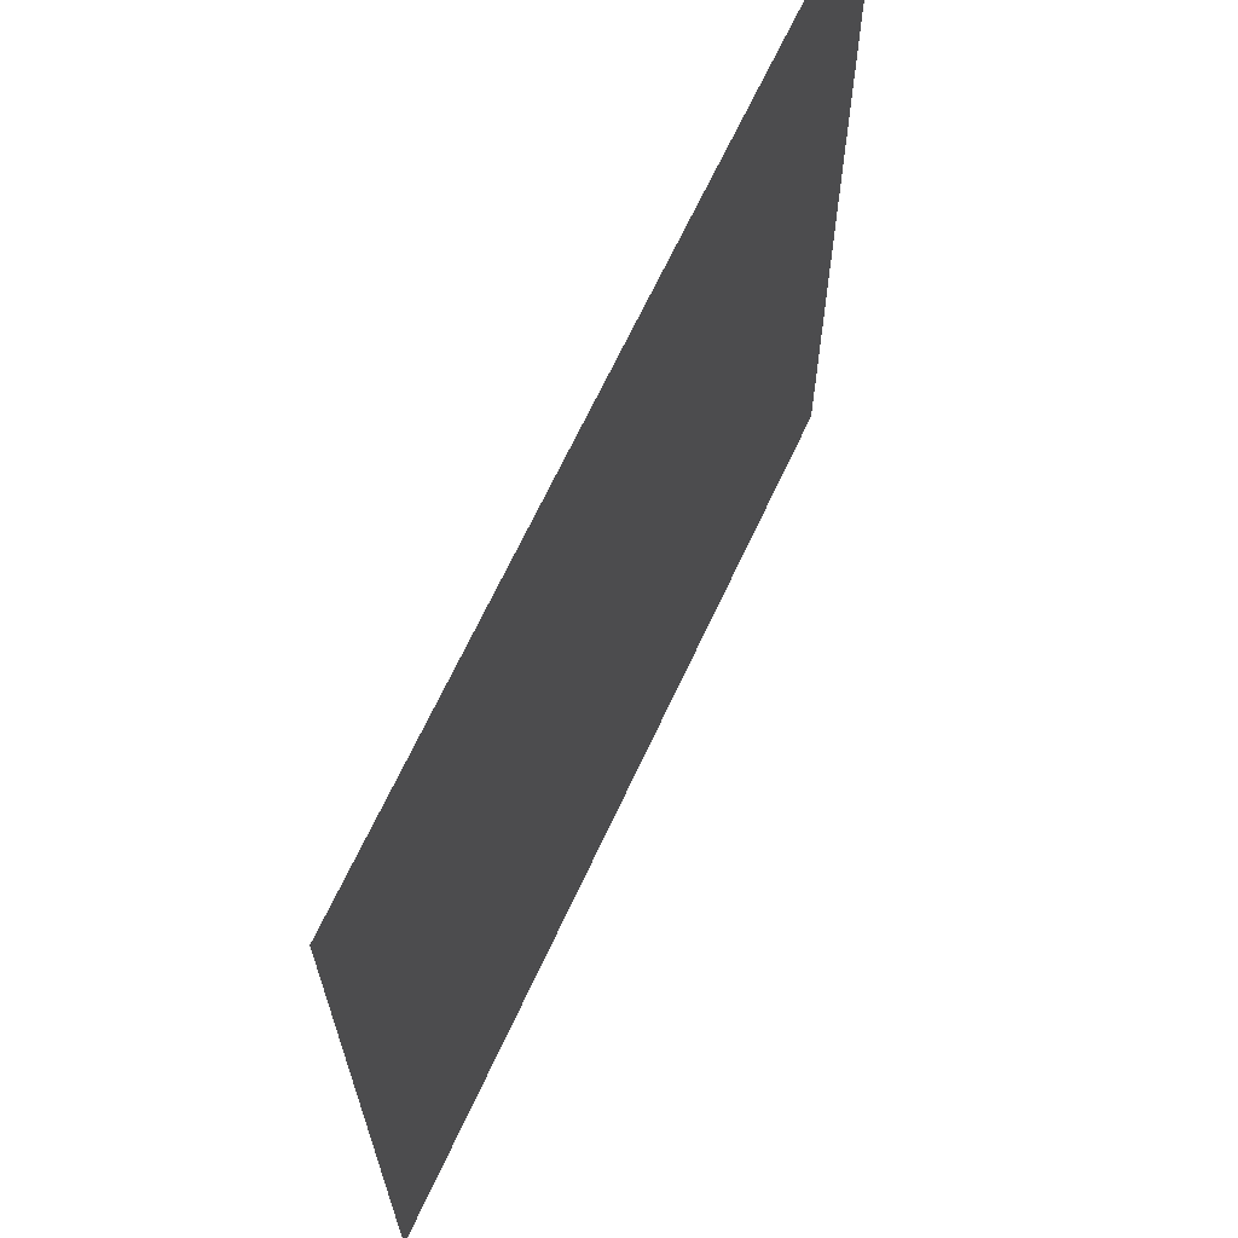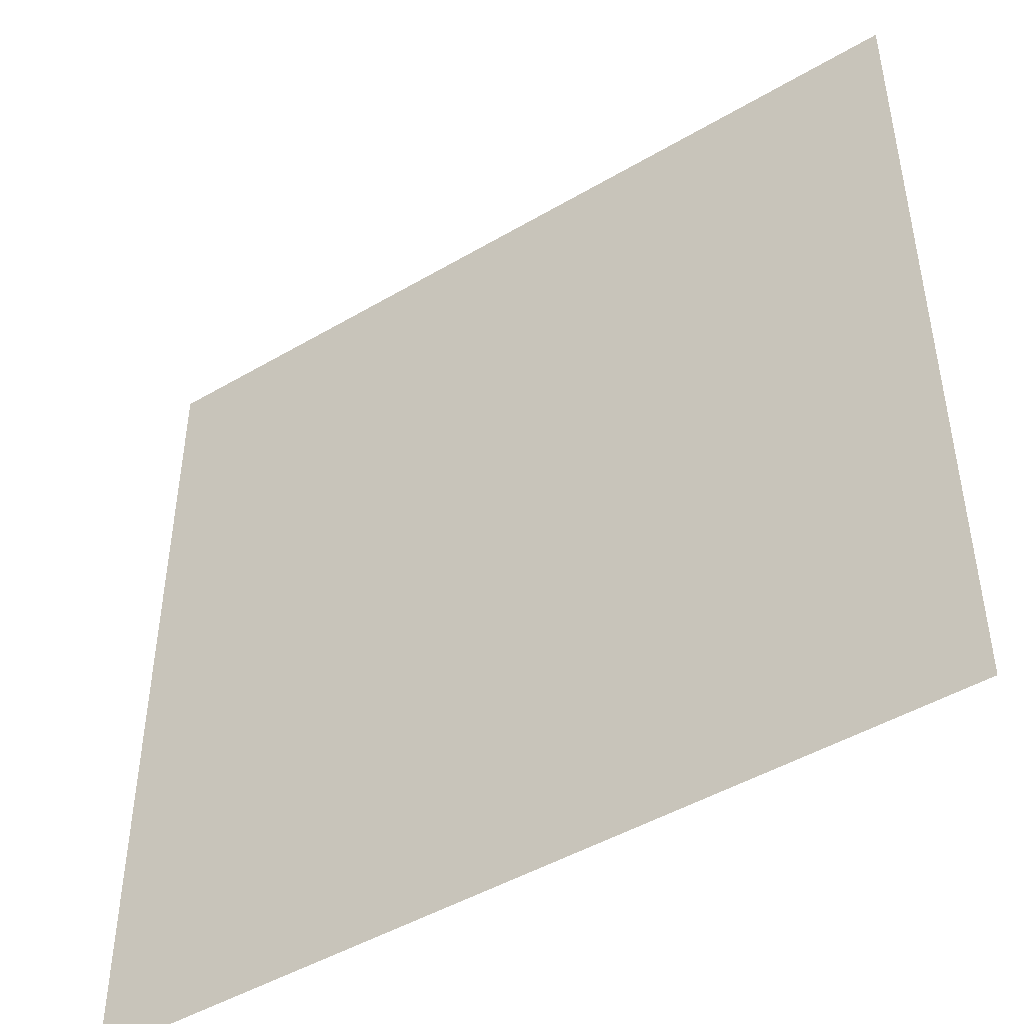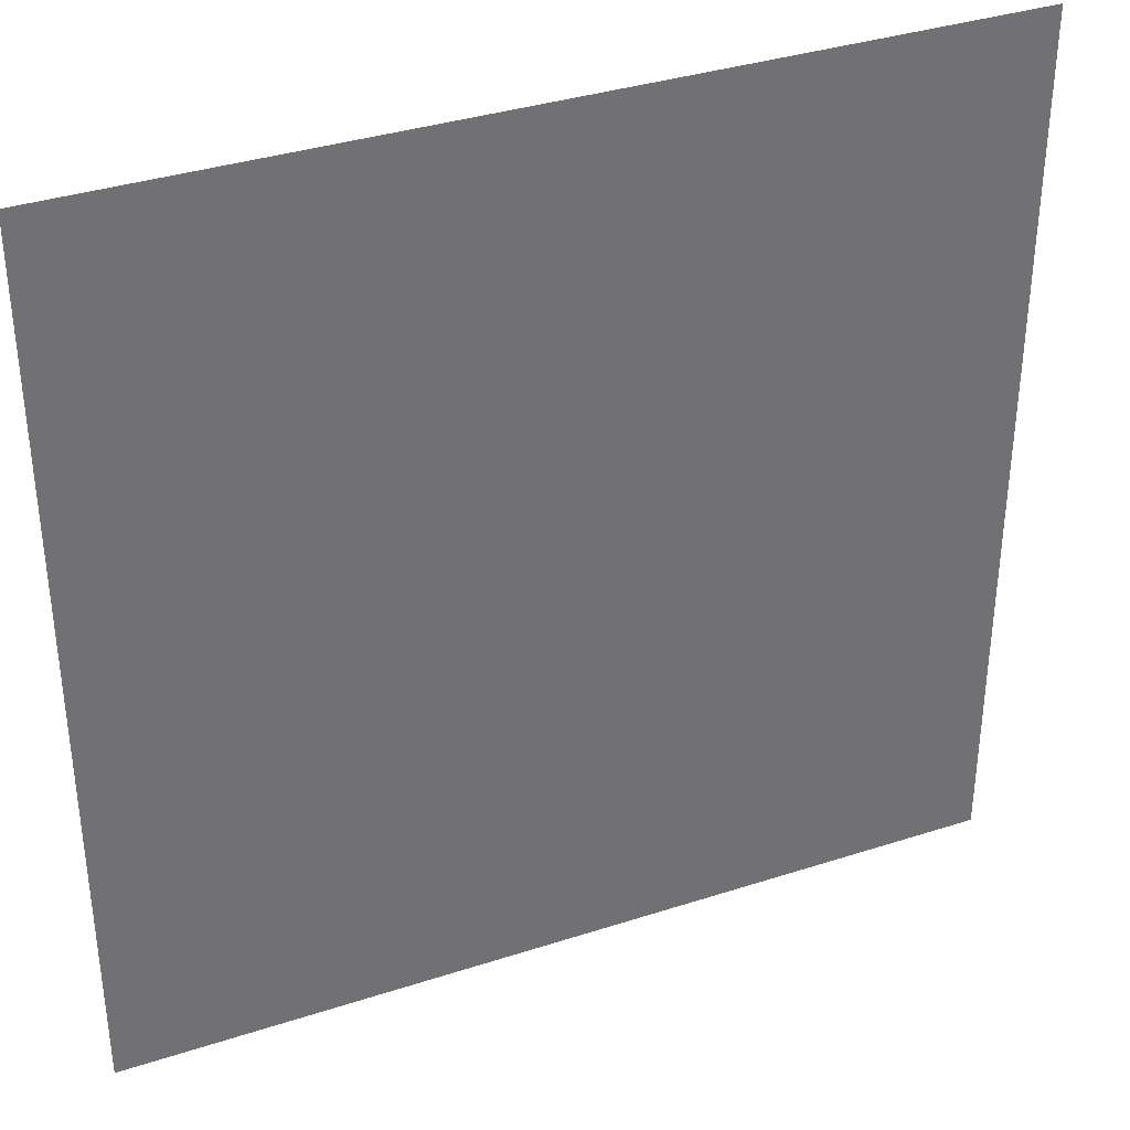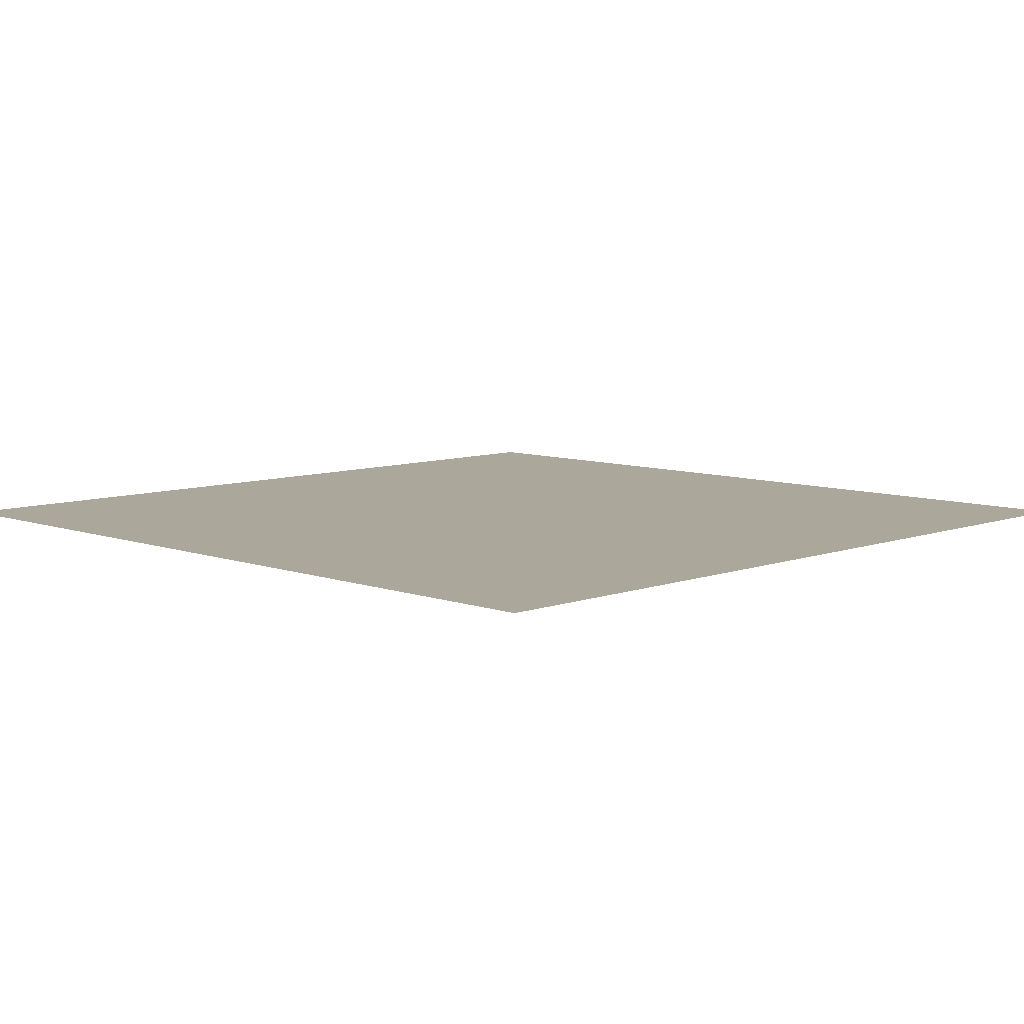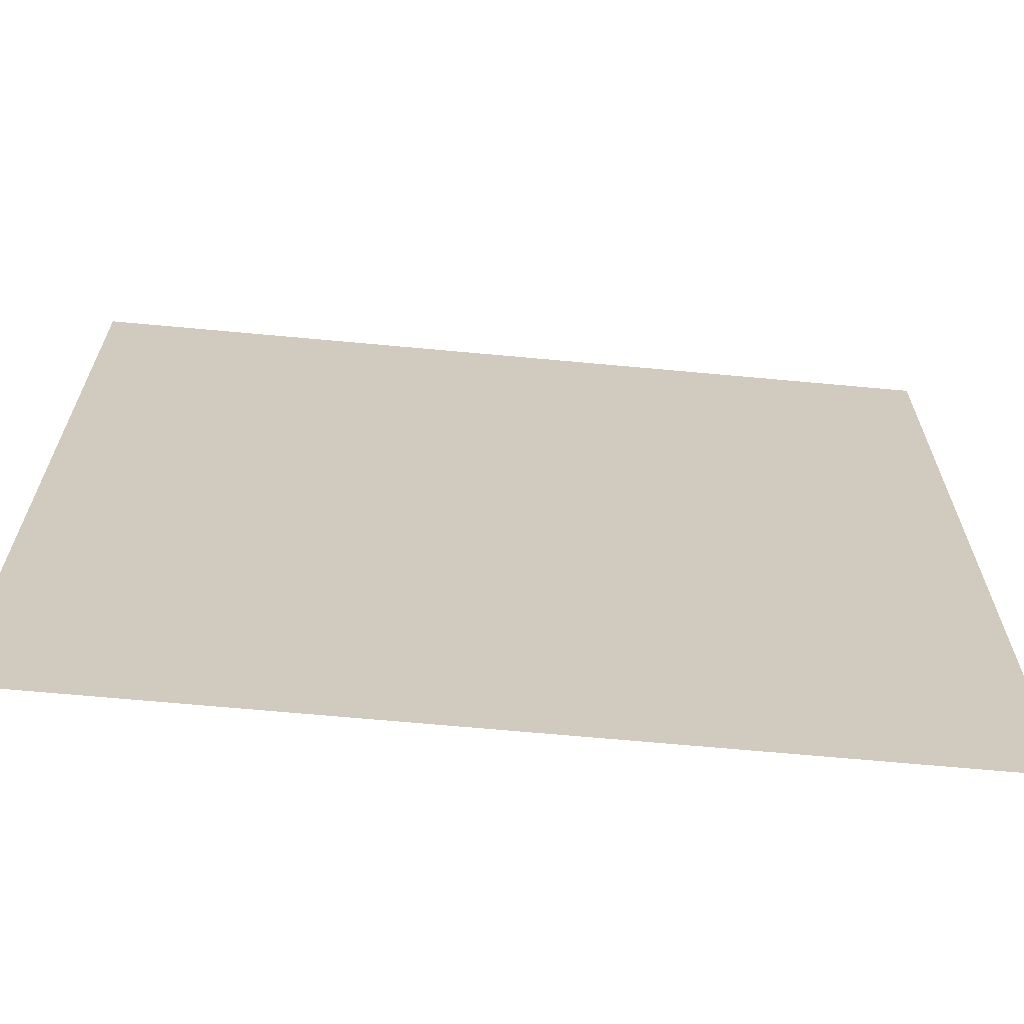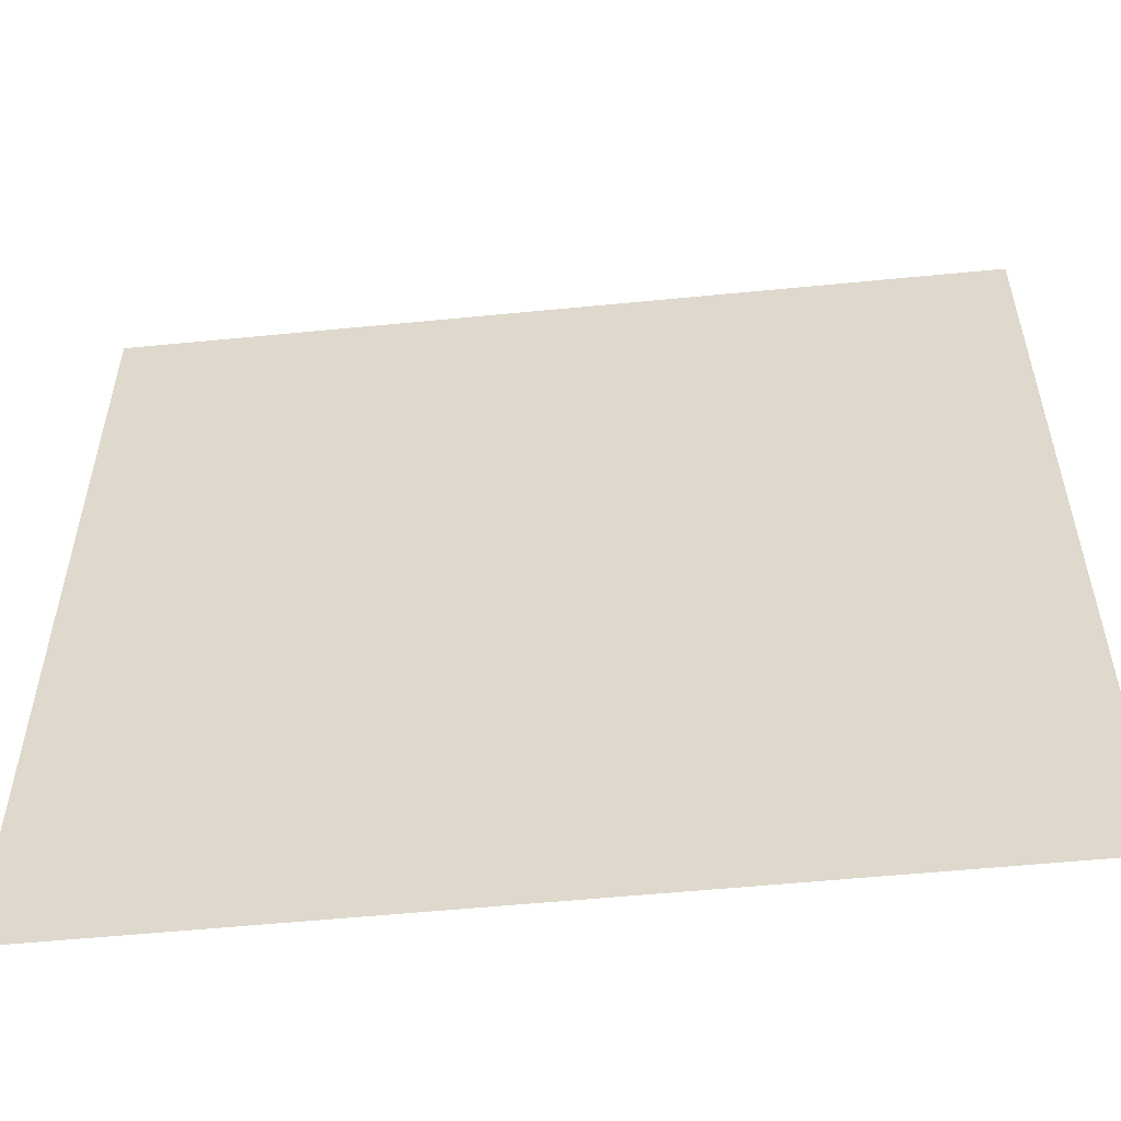
<metadata>
{"format":"obj","ext":"obj","renderer":"f3d","projection":"perspective","resolution":1024,"background":"white","views":[{"elev":67.0,"azim":114.9,"up":"+Z"},{"elev":-46.8,"azim":-146.2,"up":"+Z"},{"elev":36.1,"azim":-23.0,"up":"+Z"},{"elev":8.1,"azim":-135.2,"up":"+Y"},{"elev":-67.0,"azim":-5.3,"up":"+Z"},{"elev":-55.4,"azim":5.9,"up":"+Z"}]}
</metadata>
<code>
v  -0.5155 0 0.2497
v  -0.5155 0 0.4997
v  -0.2655 0 0.2497
v  -0.2655 0 0.4997
v  -0.0155 0 0.2497
v  -0.0155 0 0.4997
v  0.2345 0 0.2497
v  0.2345 0 0.4997
v  0.4845 0 0.2497
v  0.4845 0 0.4997
v  -0.5155 0 -0.0003
v  -0.2655 0 -0.0003
v  -0.0155 0 -0.0003
v  0.2345 0 -0.0003
v  0.4845 0 -0.0003
v  -0.5155 0 -0.2503
v  -0.2655 0 -0.2503
v  -0.0155 0 -0.2503
v  0.2345 0 -0.2503
v  0.4845 0 -0.2503
v  -0.5155 0 -0.5003
v  -0.2655 0 -0.5003
v  -0.0155 0 -0.5003
v  0.2345 0 -0.5003
v  0.4845 0 -0.5003
o Plane001
g Plane001
f 1 2 3
f 4 3 2
f 3 4 5
f 6 5 4
f 5 6 7
f 8 7 6
f 7 8 9
f 10 9 8
f 11 1 12
f 3 12 1
f 12 3 13
f 5 13 3
f 13 5 14
f 7 14 5
f 14 7 15
f 9 15 7
f 16 11 17
f 12 17 11
f 17 12 18
f 13 18 12
f 18 13 19
f 14 19 13
f 19 14 20
f 15 20 14
f 21 16 22
f 17 22 16
f 22 17 23
f 18 23 17
f 23 18 24
f 19 24 18
f 24 19 25
f 20 25 19

</code>
